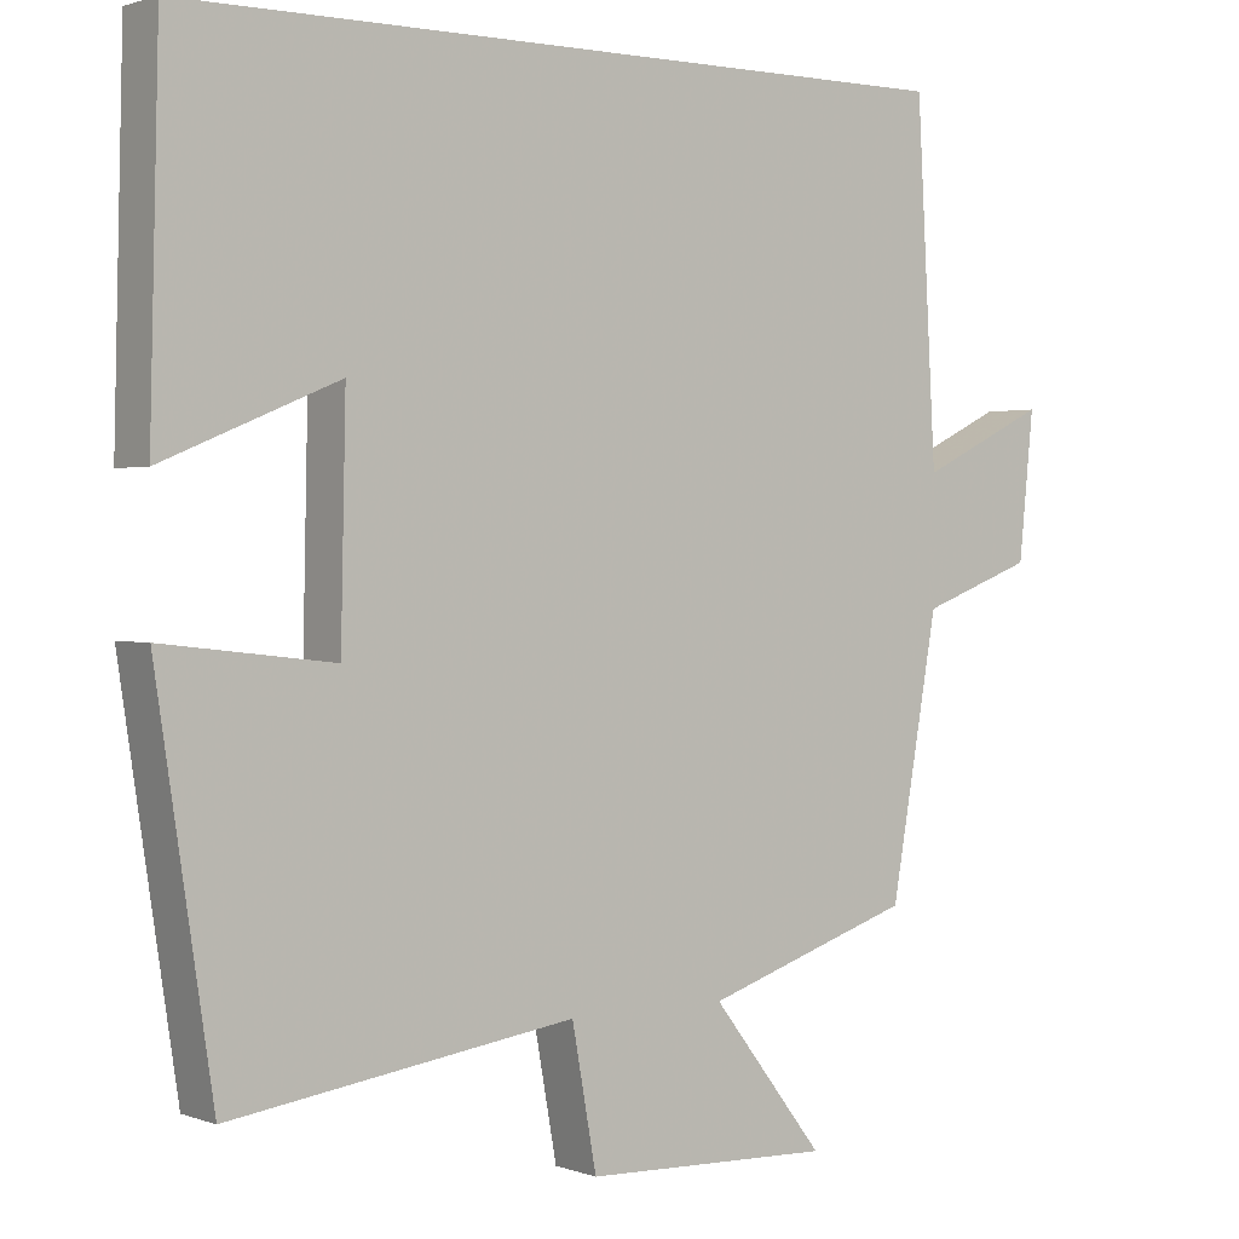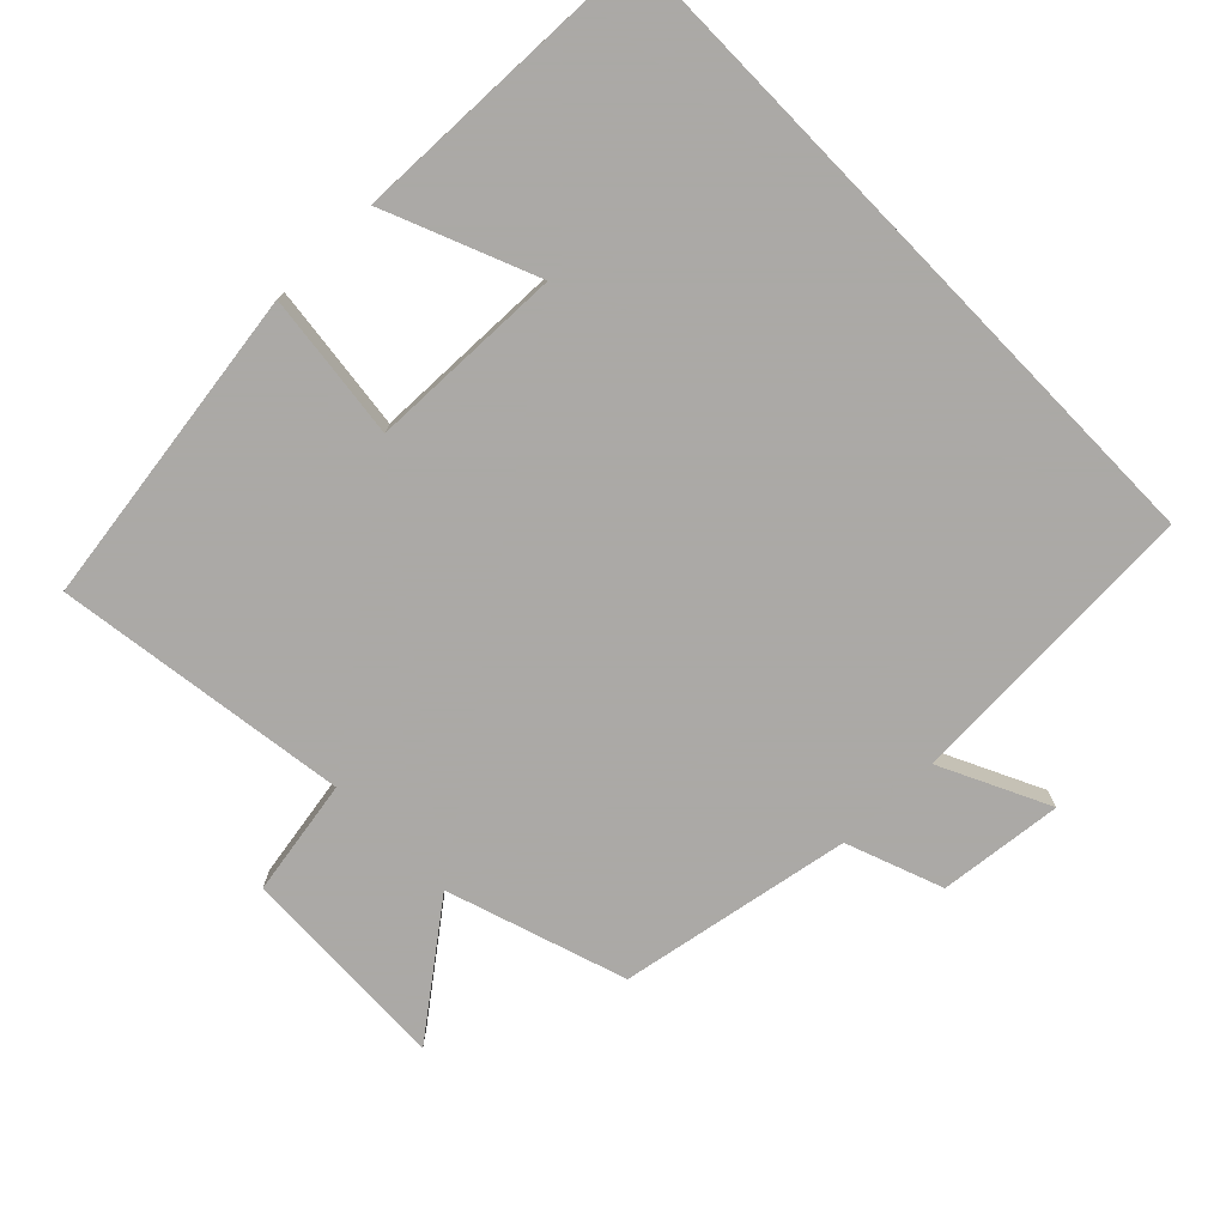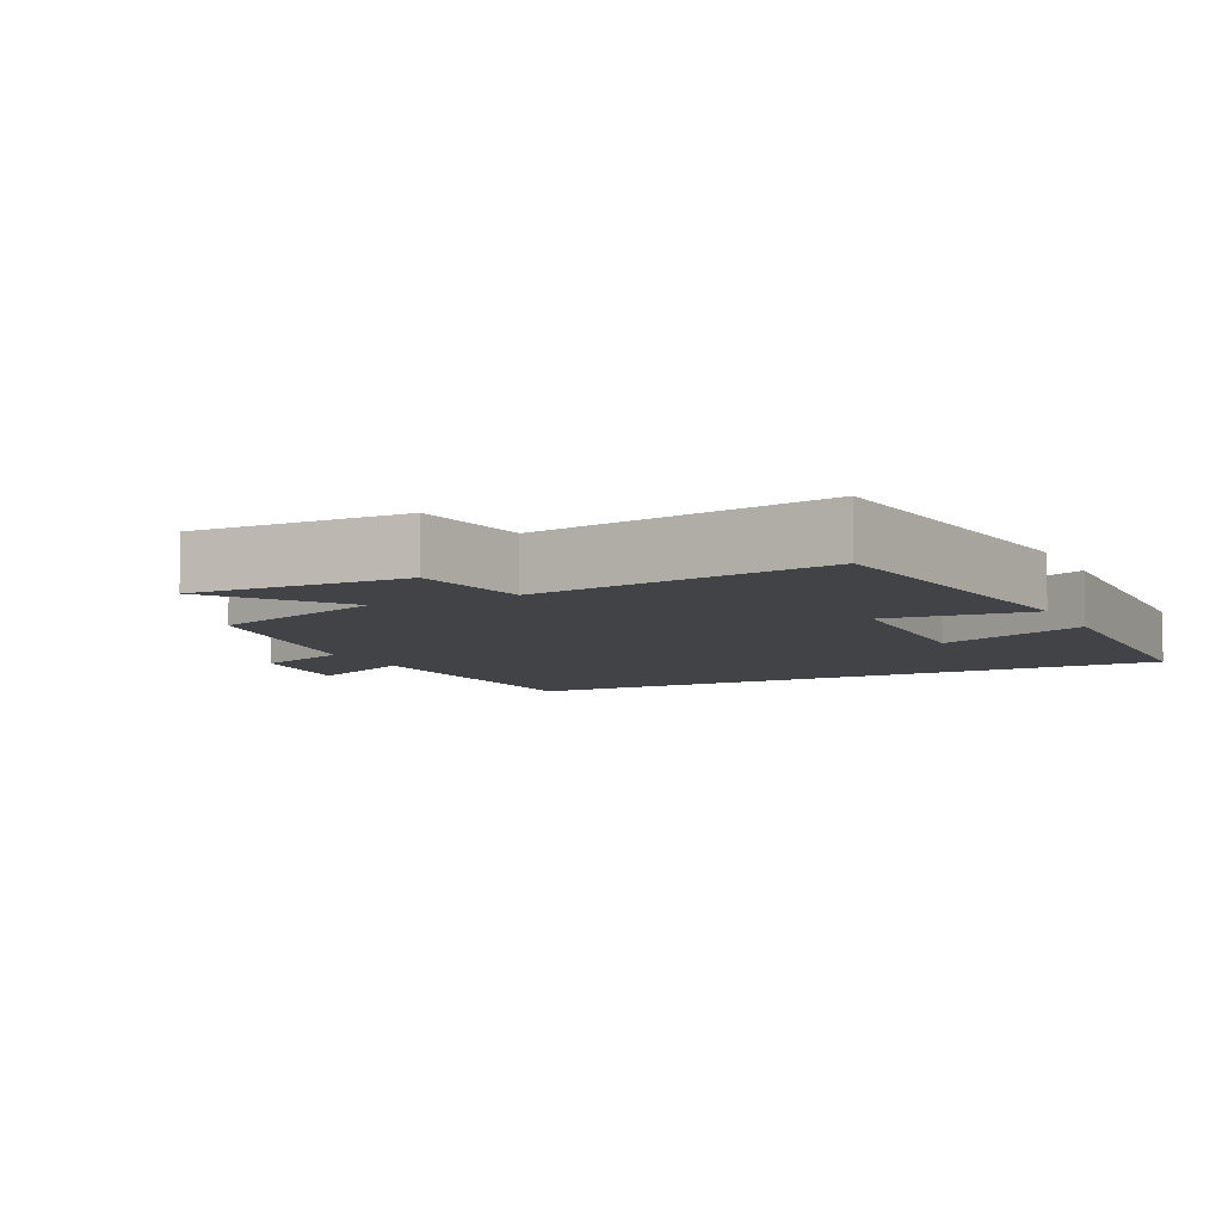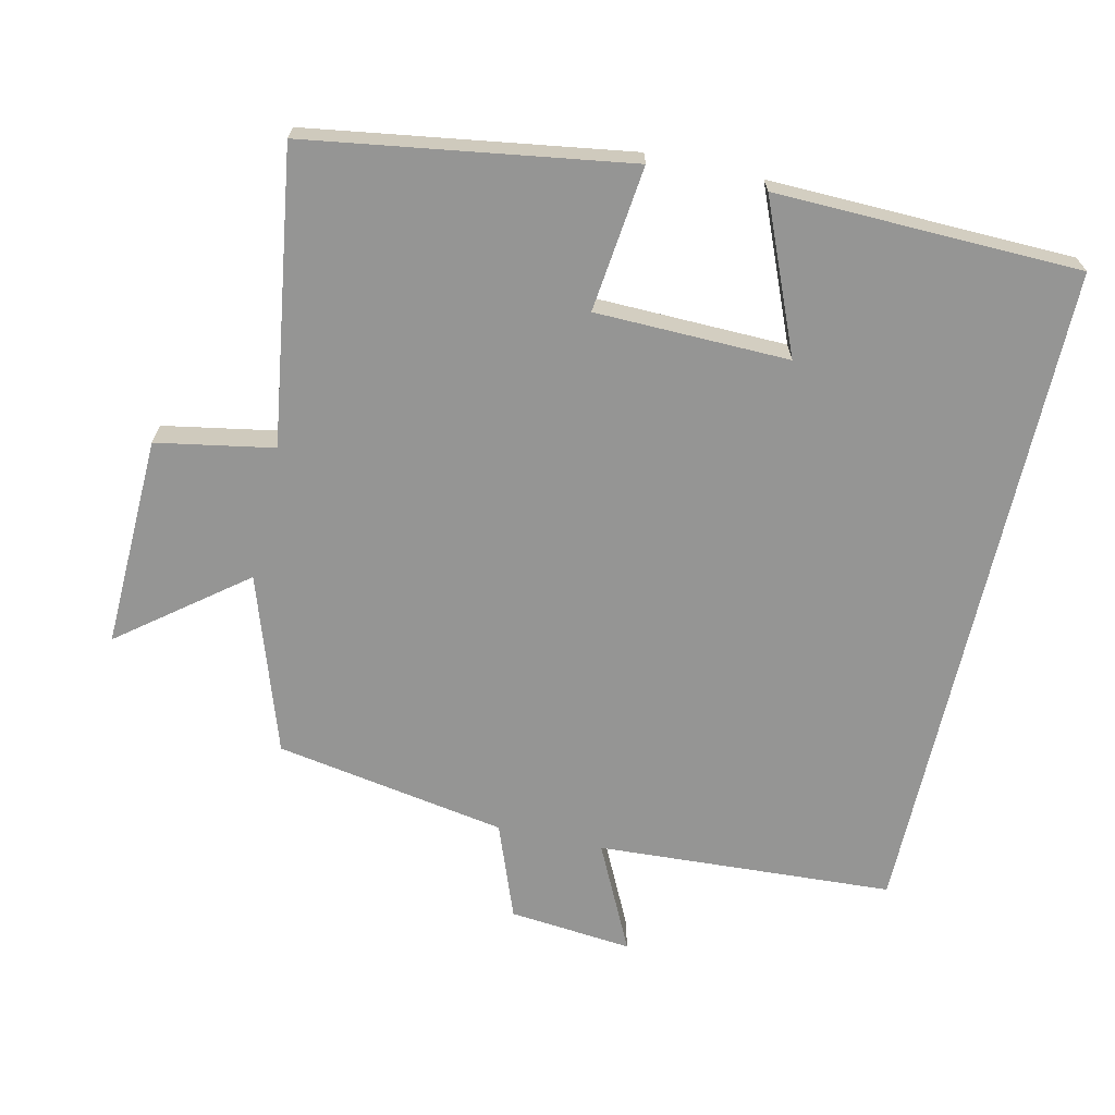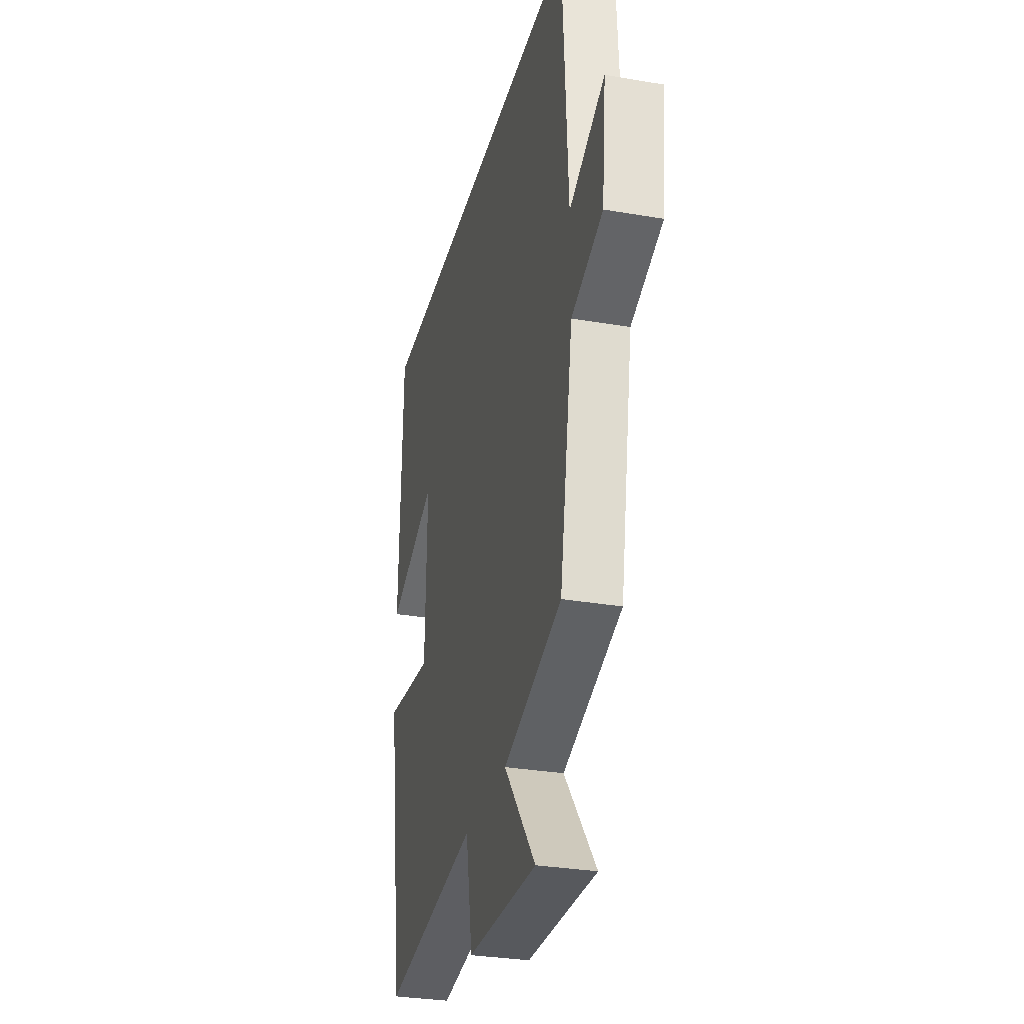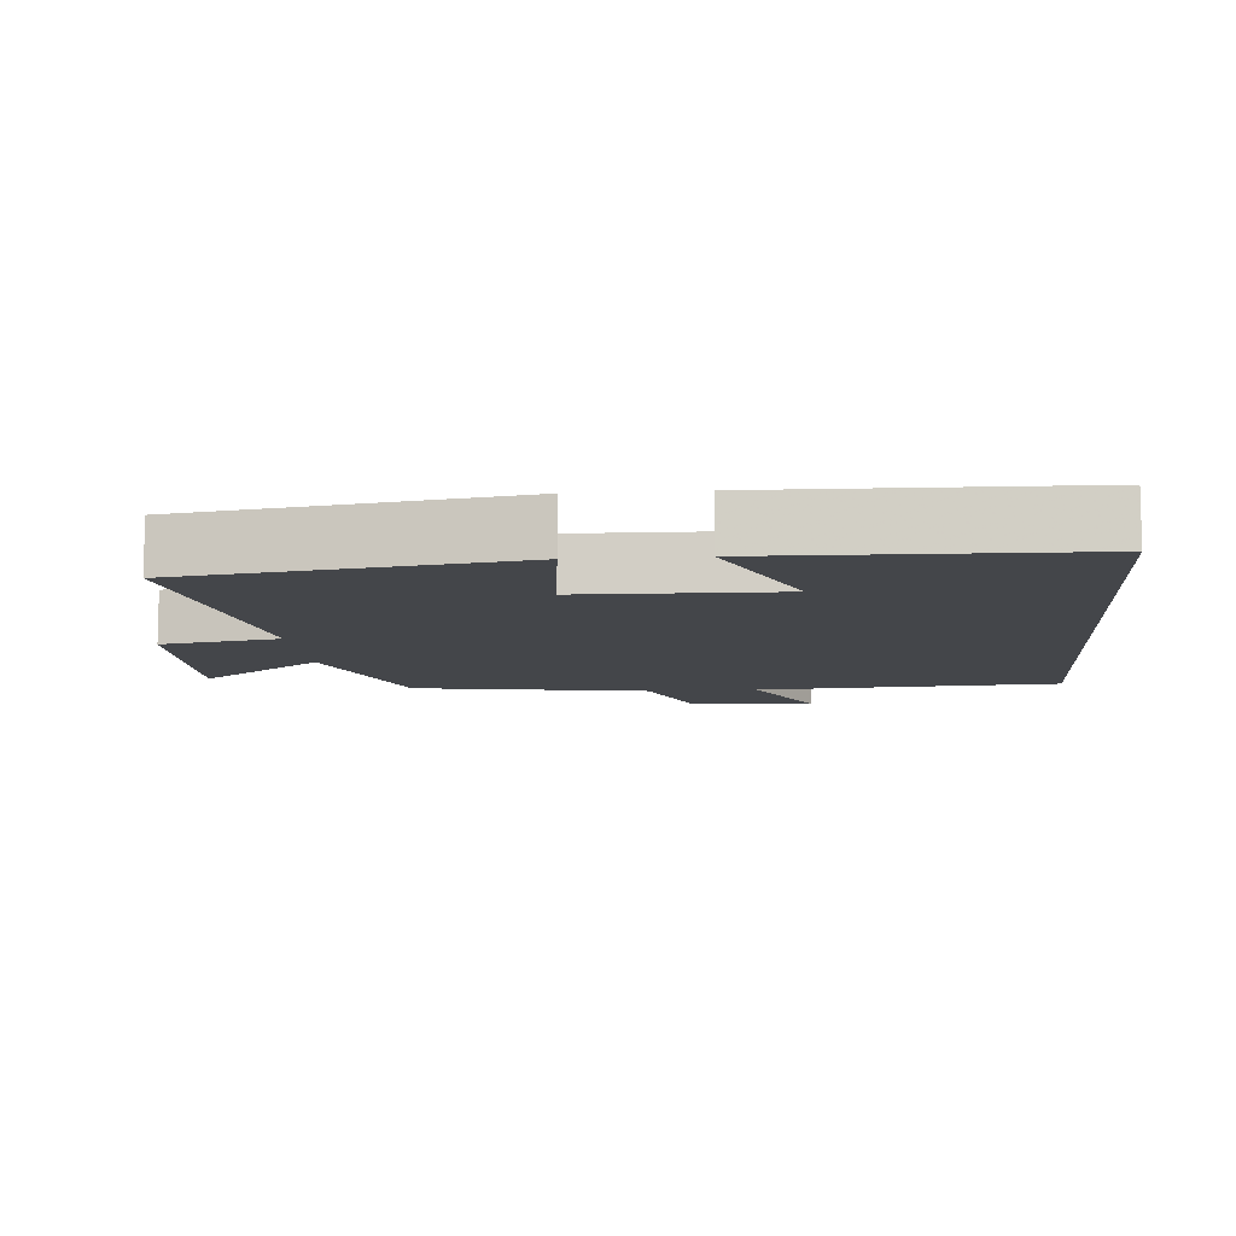
<metadata>
{"format":"obj","ext":"obj","renderer":"f3d","projection":"perspective","resolution":1024,"background":"white","views":[{"elev":1.3,"azim":-37.5,"up":"+Z"},{"elev":-75.5,"azim":-45.9,"up":"+Y"},{"elev":-7.4,"azim":-153.8,"up":"+Y"},{"elev":-67.4,"azim":-102.7,"up":"+Y"},{"elev":-30.8,"azim":76.1,"up":"+Z"},{"elev":-9.6,"azim":-85.0,"up":"+Y"}]}
</metadata>
<code>
v 0.442 0.07 -0.415
v 0.186 0.07 -0.5
v 0.324 0.07 -0.678
v 0.02 0.07 -0.668
v -0.01 0.07 -0.5
v -0.431 0.07 -0.561
v -0.5 0.07 -0.102
v -0.291 0.07 -0.126
v -0.285 0.07 0.152
v -0.5 0.07 0.062
v -0.489 0.07 0.5
v 0.476 0.07 0.5
v 0.5 0.07 0.072
v 0.656 0.07 0.148
v 0.638 0.07 -0.03
v 0.5 0.07 -0.082
v 0.442 0 -0.415
v 0.186 0 -0.5
v 0.324 0 -0.678
v 0.02 0 -0.668
v -0.01 0 -0.5
v -0.431 0 -0.561
v -0.5 0 -0.102
v -0.291 0 -0.126
v -0.285 0 0.152
v -0.5 0 0.062
v -0.489 0 0.5
v 0.476 0 0.5
v 0.5 0 0.072
v 0.656 0 0.148
v 0.638 0 -0.03
v 0.5 0 -0.082
f 13 14 15 16
f 13 16 1 2
f 12 13 2
f 9 10 11 12
f 8 9 12 2
f 5 6 7 8
f 5 8 2 3
f 3 4 5
f 32 31 30 29
f 18 17 32 29
f 18 29 28
f 28 27 26 25
f 18 28 25 24
f 24 23 22 21
f 19 18 24 21
f 21 20 19
f 1 17 18 2
f 2 18 19 3
f 3 19 20 4
f 4 20 21 5
f 5 21 22 6
f 6 22 23 7
f 7 23 24 8
f 8 24 25 9
f 9 25 26 10
f 10 26 27 11
f 11 27 28 12
f 12 28 29 13
f 13 29 30 14
f 14 30 31 15
f 15 31 32 16
f 16 32 17 1

</code>
